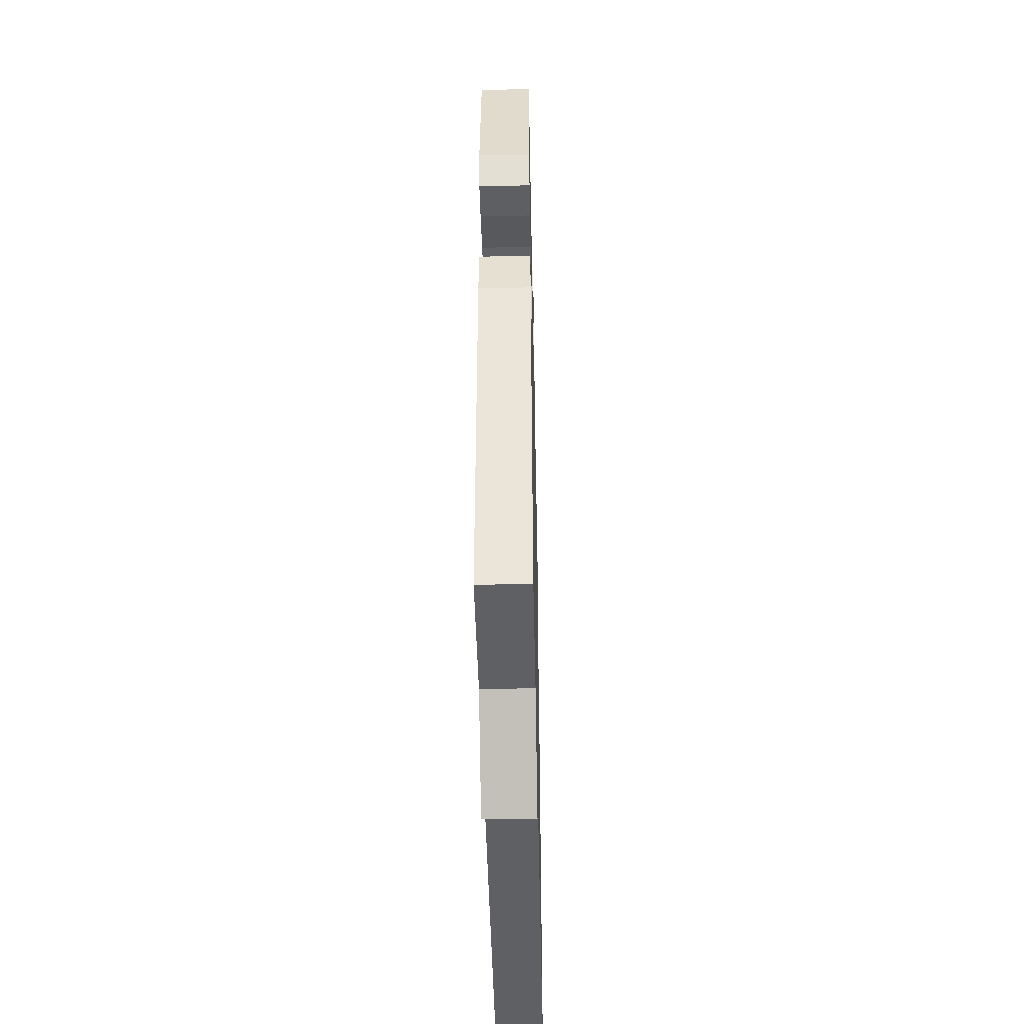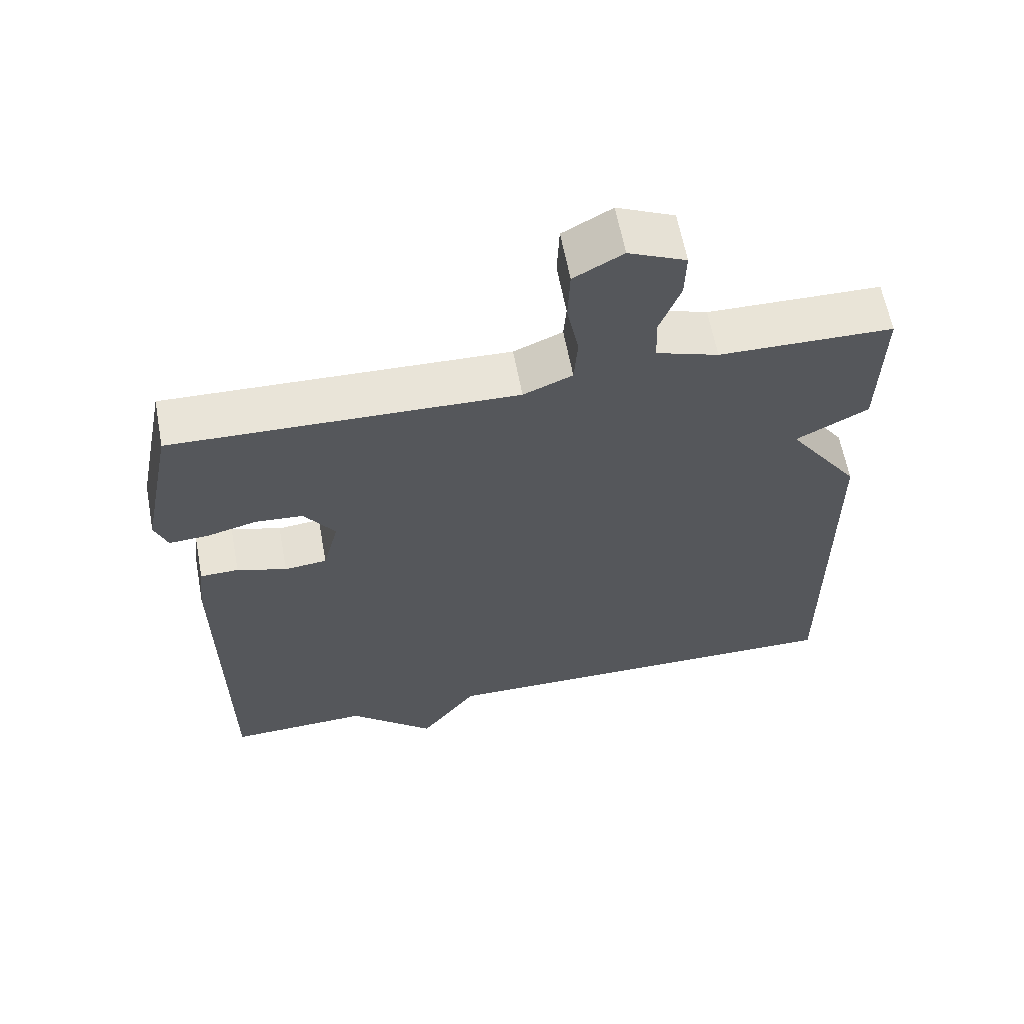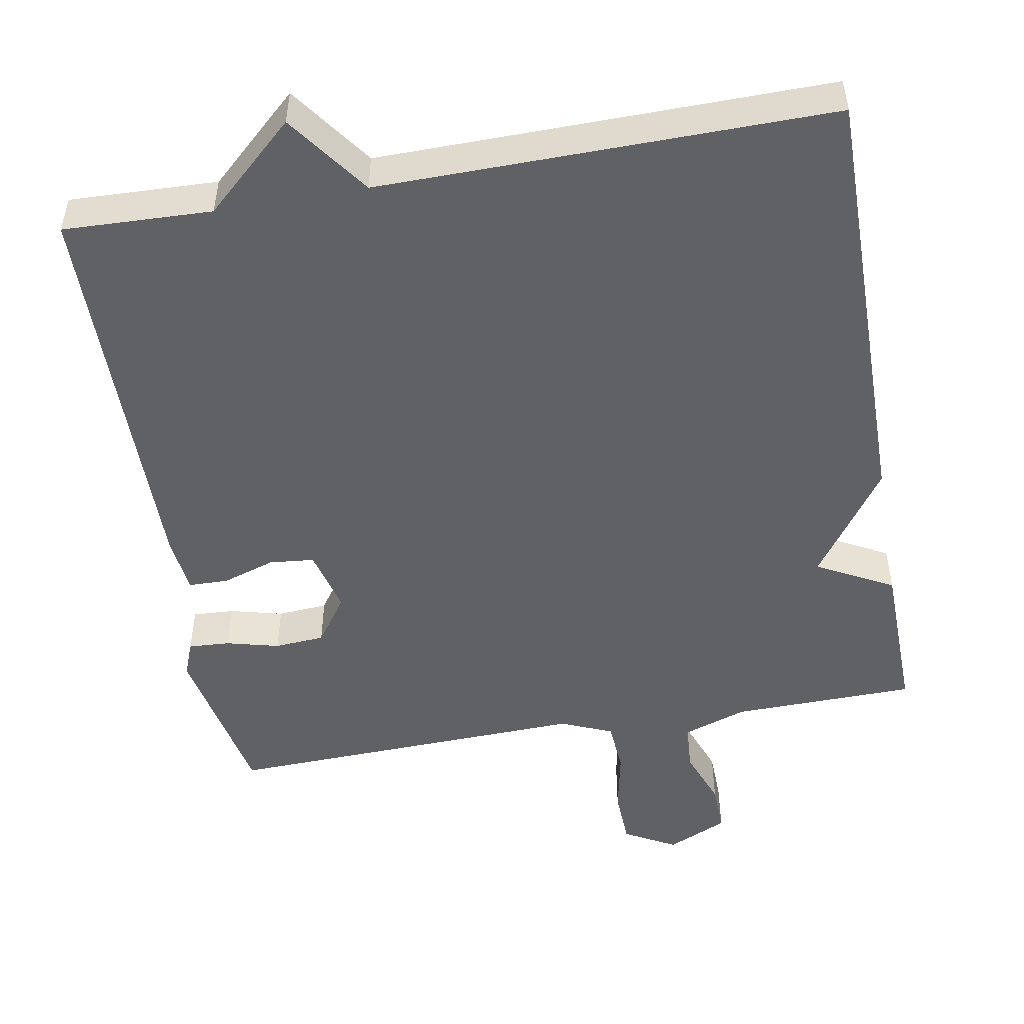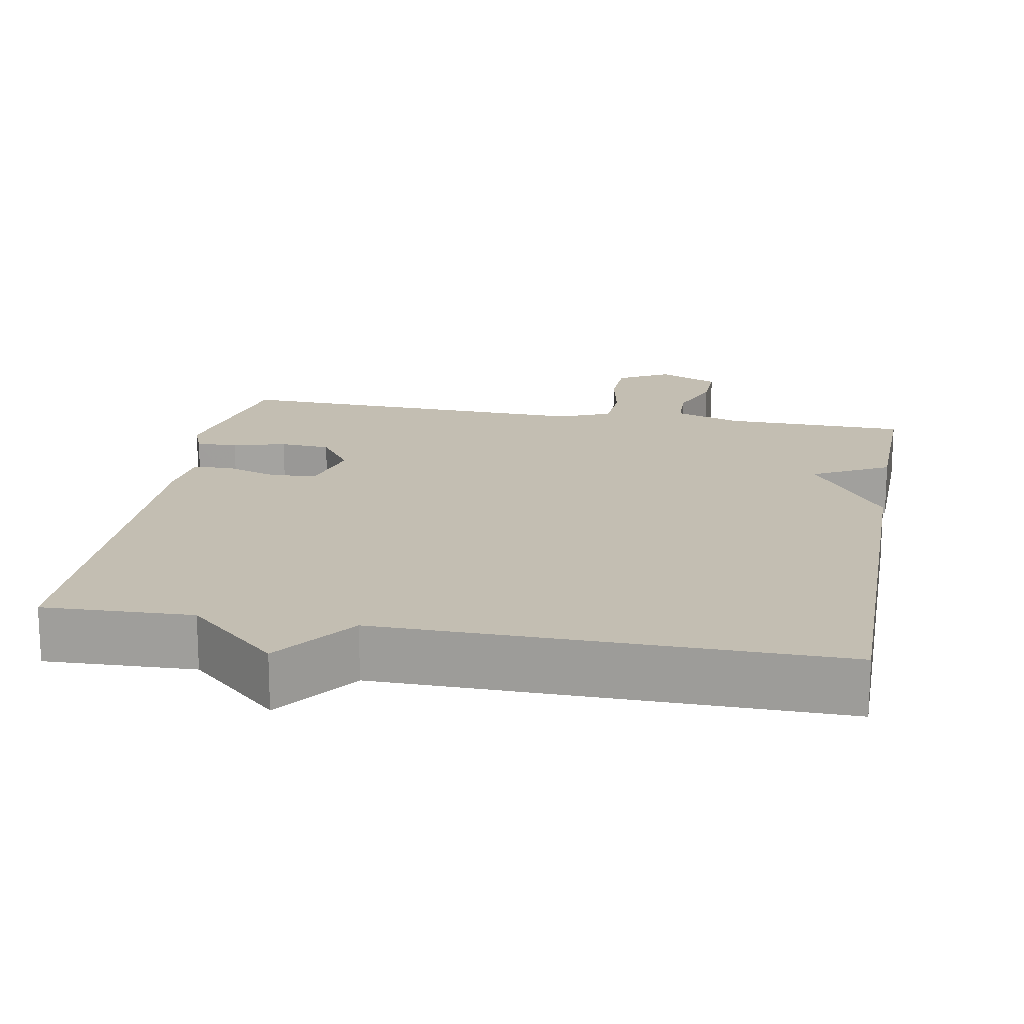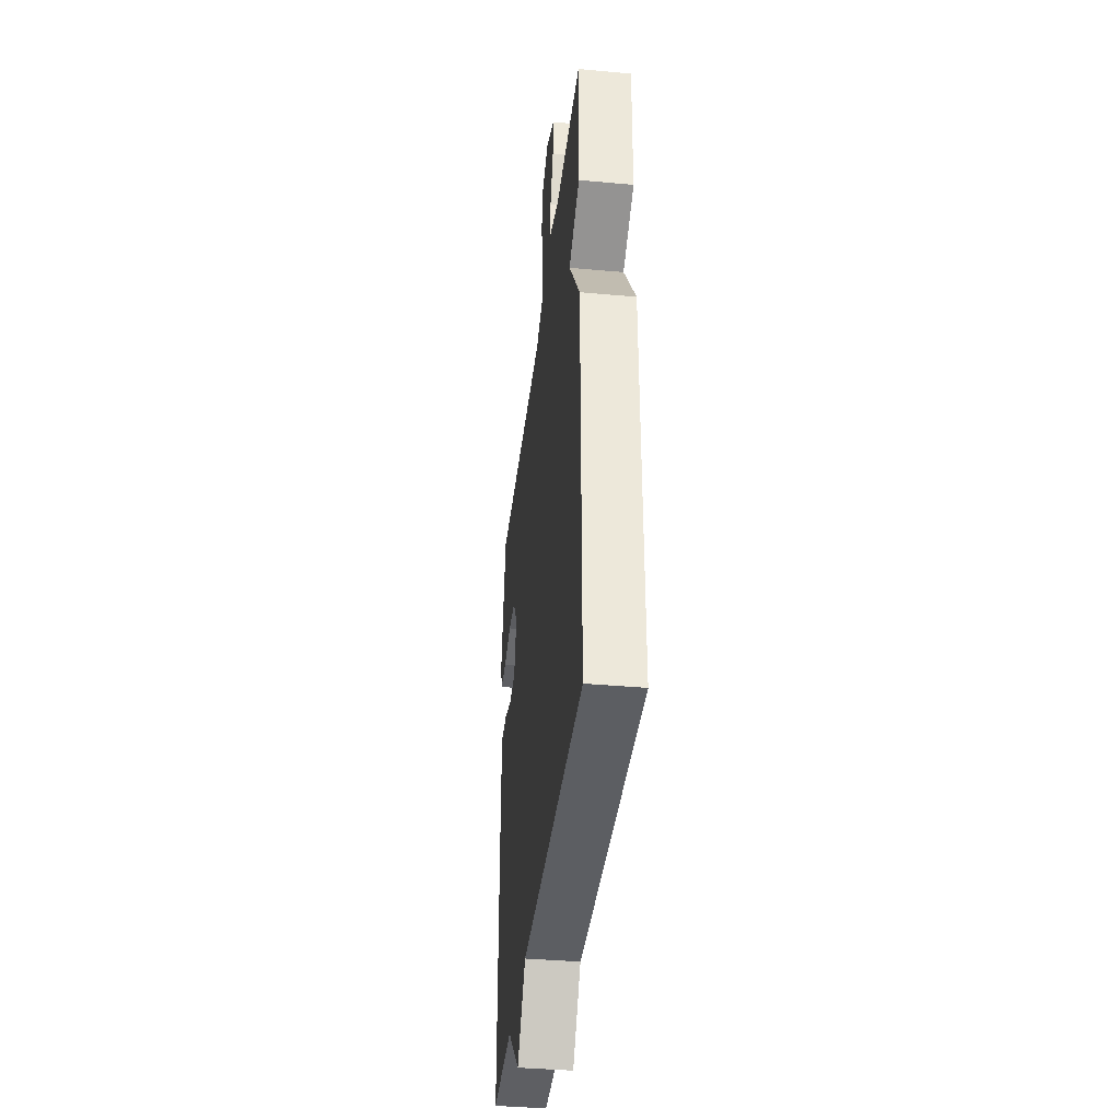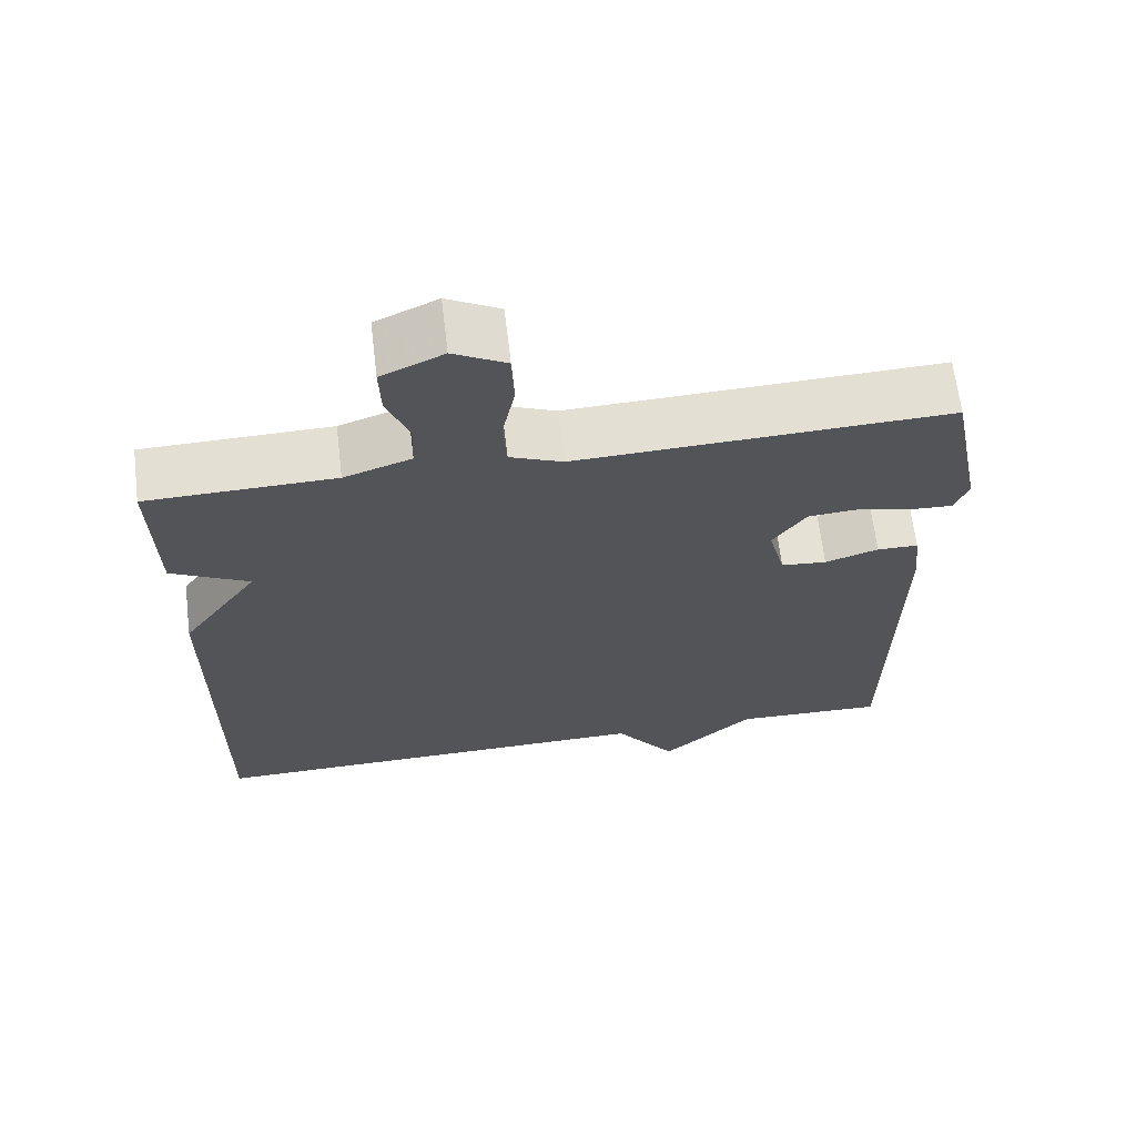
<metadata>
{"format":"obj","ext":"obj","renderer":"f3d","projection":"perspective","resolution":1024,"background":"white","views":[{"elev":-44.5,"azim":91.2,"up":"+Z"},{"elev":61.7,"azim":169.4,"up":"+Z"},{"elev":-50.1,"azim":-170.0,"up":"+Y"},{"elev":17.5,"azim":-169.8,"up":"+Y"},{"elev":-38.8,"azim":-96.5,"up":"+Z"},{"elev":65.9,"azim":-6.9,"up":"+Z"}]}
</metadata>
<code>
v -0.5 0.07 -0.5
v -0.496 0.07 0.089
v -0.394 0.07 0.235
v -0.496 0.07 0.289
v -0.5 0.07 0.5
v -0.255 0.07 0.505
v -0.167 0.07 0.535
v -0.165 0.07 0.599
v -0.194 0.07 0.676
v -0.196 0.07 0.743
v -0.115 0.07 0.78
v -0.046 0.07 0.742
v -0.043 0.07 0.667
v -0.06 0.07 0.582
v -0.055 0.07 0.512
v 0.014 0.07 0.483
v 0.5 0.07 0.5
v 0.544 0.07 0.278
v 0.526 0.07 0.231
v 0.471 0.07 0.234
v 0.4 0.07 0.252
v 0.333 0.07 0.247
v 0.289 0.07 0.184
v 0.311 0.07 0.098
v 0.371 0.07 0.092
v 0.441 0.07 0.115
v 0.495 0.07 0.114
v 0.504 0.07 0.036
v 0.5 0.07 -0.5
v 0.302 0.07 -0.493
v 0.182 0.07 -0.603
v 0.102 0.07 -0.493
v -0.5 0 -0.5
v -0.496 0 0.089
v -0.394 0 0.235
v -0.496 0 0.289
v -0.5 0 0.5
v -0.255 0 0.505
v -0.167 0 0.535
v -0.165 0 0.599
v -0.194 0 0.676
v -0.196 0 0.743
v -0.115 0 0.78
v -0.046 0 0.742
v -0.043 0 0.667
v -0.06 0 0.582
v -0.055 0 0.512
v 0.014 0 0.483
v 0.5 0 0.5
v 0.544 0 0.278
v 0.526 0 0.231
v 0.471 0 0.234
v 0.4 0 0.252
v 0.333 0 0.247
v 0.289 0 0.184
v 0.311 0 0.098
v 0.371 0 0.092
v 0.441 0 0.115
v 0.495 0 0.114
v 0.504 0 0.036
v 0.5 0 -0.5
v 0.302 0 -0.493
v 0.182 0 -0.603
v 0.102 0 -0.493
f 30 31 32
f 28 29 30
f 27 28 30
f 26 27 30
f 25 26 30
f 24 25 30 32
f 1 2 3
f 32 1 3
f 24 32 3
f 23 24 3
f 19 20 21
f 18 19 21
f 17 18 21
f 16 17 21
f 15 16 21 22
f 12 13 14
f 11 12 14
f 10 11 14
f 9 10 14
f 8 9 14
f 7 8 14 15
f 23 3 4
f 22 23 4
f 15 22 4
f 7 15 4
f 6 7 4
f 4 5 6
f 64 63 62
f 62 61 60
f 62 60 59
f 62 59 58
f 62 58 57
f 64 62 57 56
f 35 34 33
f 35 33 64
f 35 64 56
f 35 56 55
f 53 52 51
f 53 51 50
f 53 50 49
f 53 49 48
f 54 53 48 47
f 46 45 44
f 46 44 43
f 46 43 42
f 46 42 41
f 46 41 40
f 47 46 40 39
f 36 35 55
f 36 55 54
f 36 54 47
f 36 47 39
f 36 39 38
f 38 37 36
f 1 33 34 2
f 2 34 35 3
f 3 35 36 4
f 4 36 37 5
f 5 37 38 6
f 6 38 39 7
f 7 39 40 8
f 8 40 41 9
f 9 41 42 10
f 10 42 43 11
f 11 43 44 12
f 12 44 45 13
f 13 45 46 14
f 14 46 47 15
f 15 47 48 16
f 16 48 49 17
f 17 49 50 18
f 18 50 51 19
f 19 51 52 20
f 20 52 53 21
f 21 53 54 22
f 22 54 55 23
f 23 55 56 24
f 24 56 57 25
f 25 57 58 26
f 26 58 59 27
f 27 59 60 28
f 28 60 61 29
f 29 61 62 30
f 30 62 63 31
f 31 63 64 32
f 32 64 33 1

</code>
